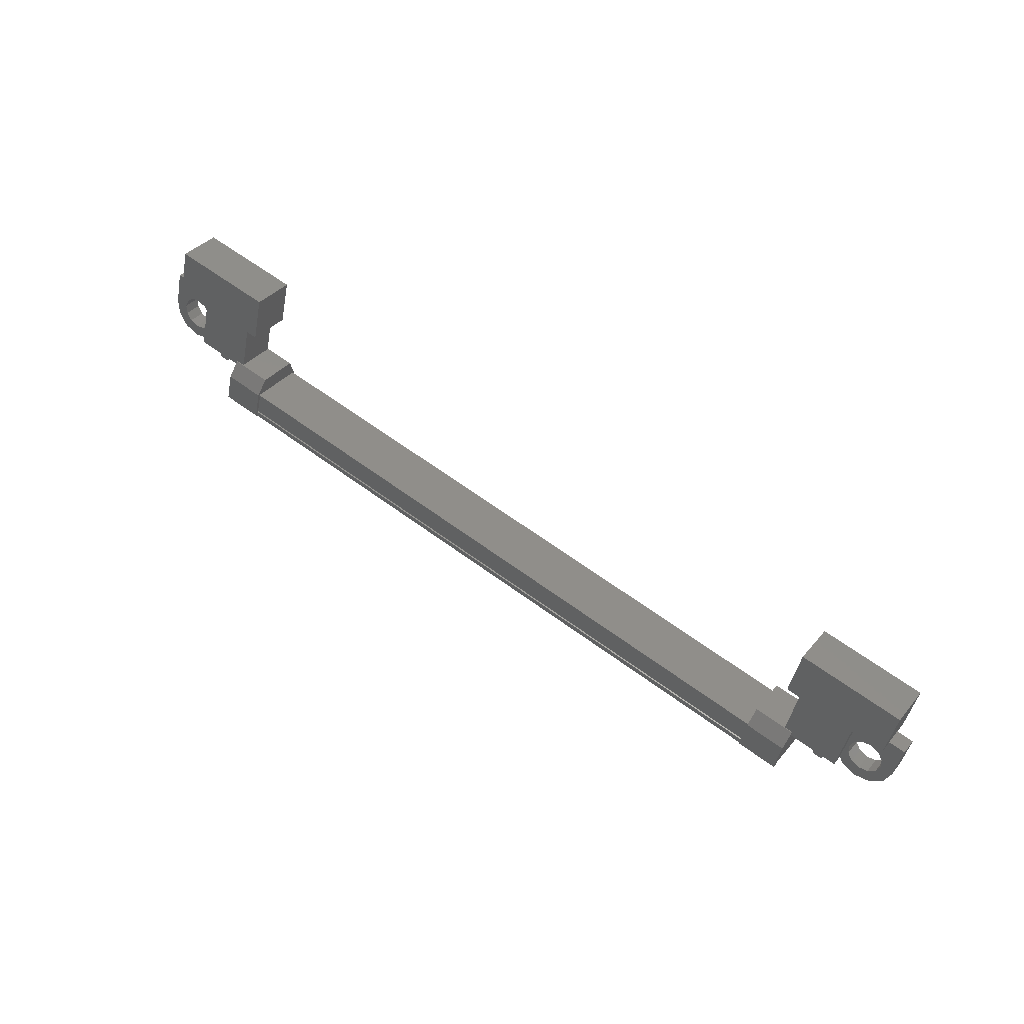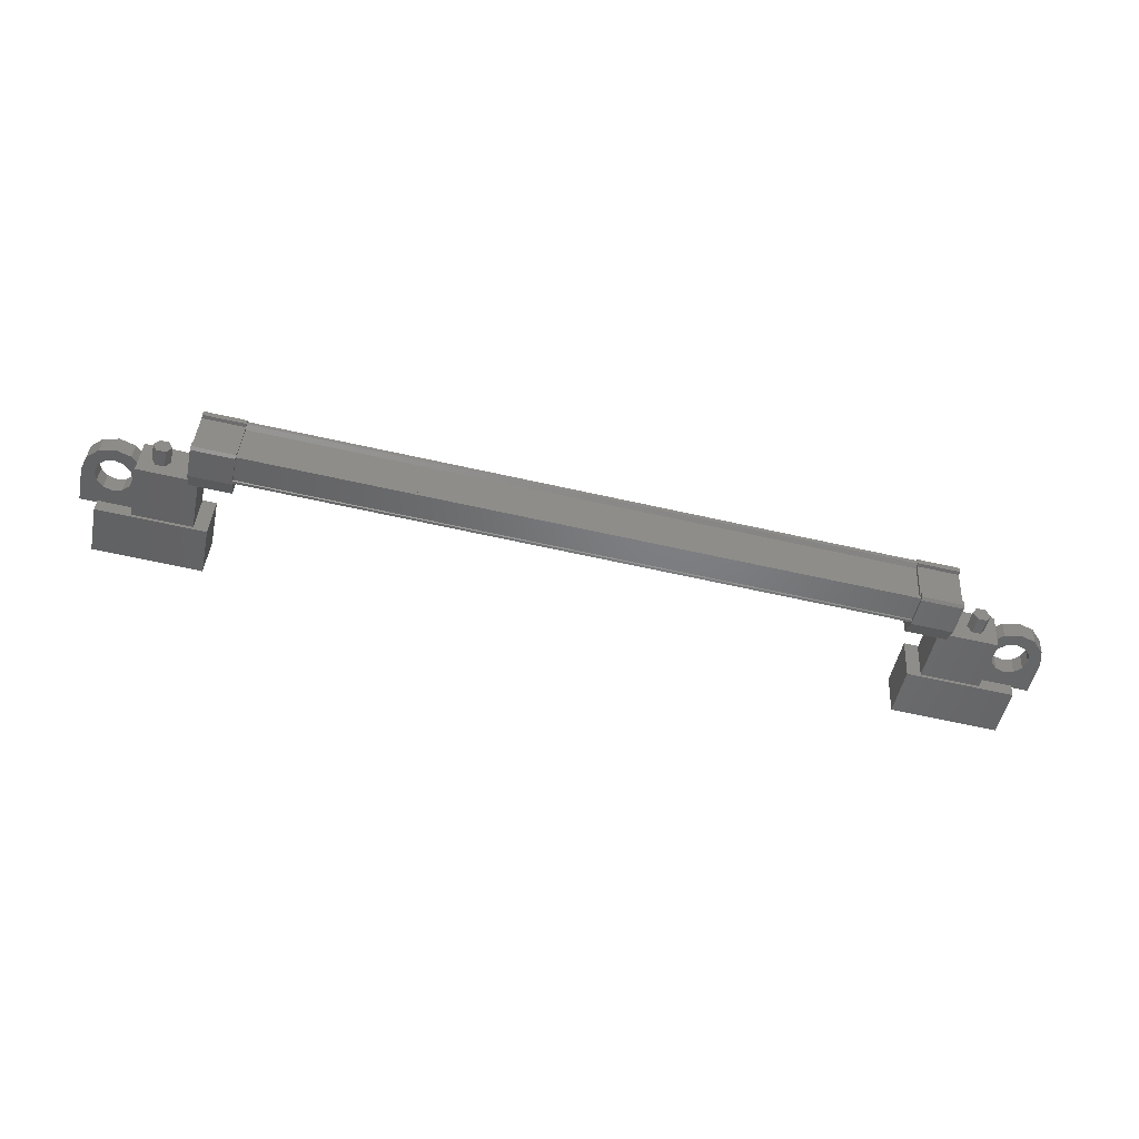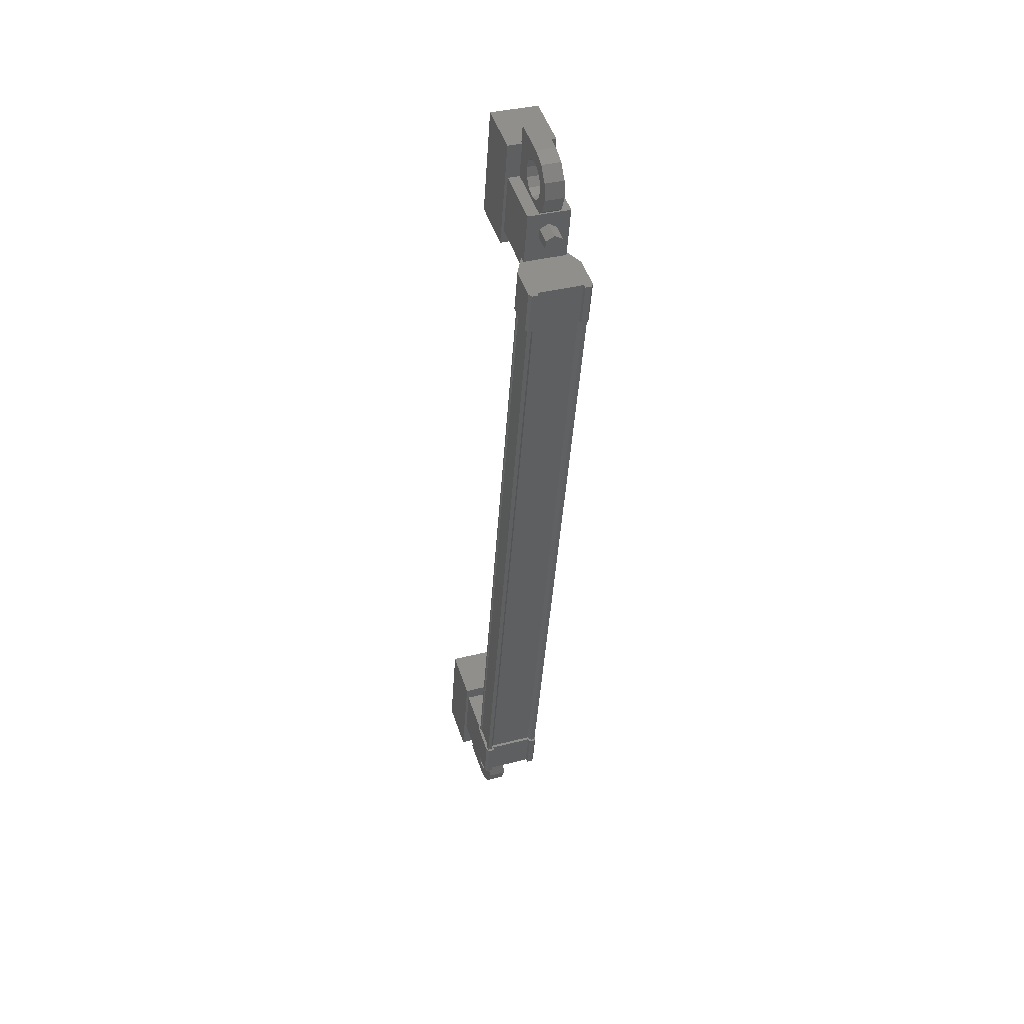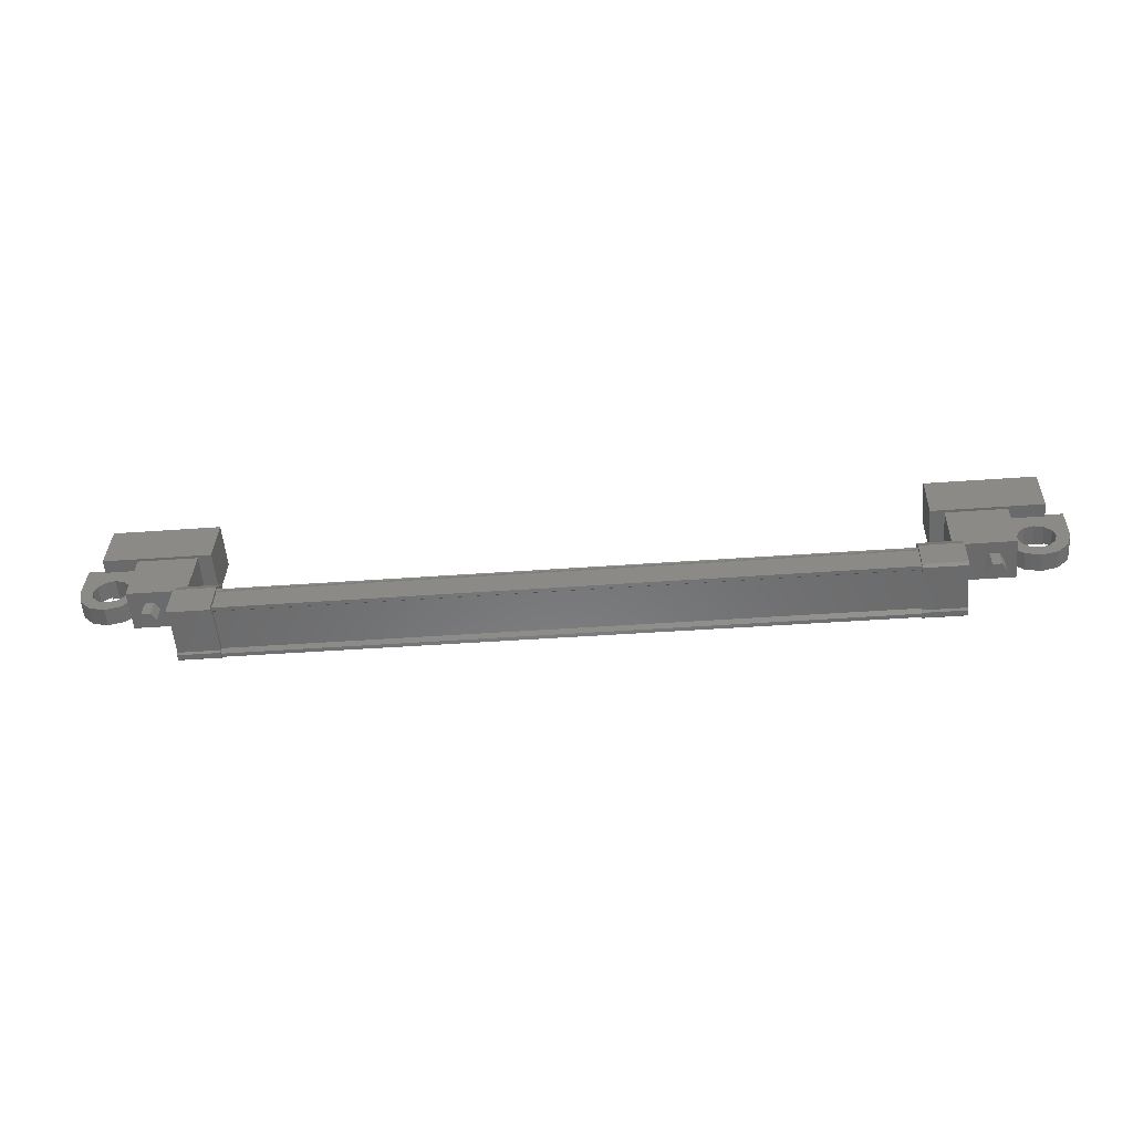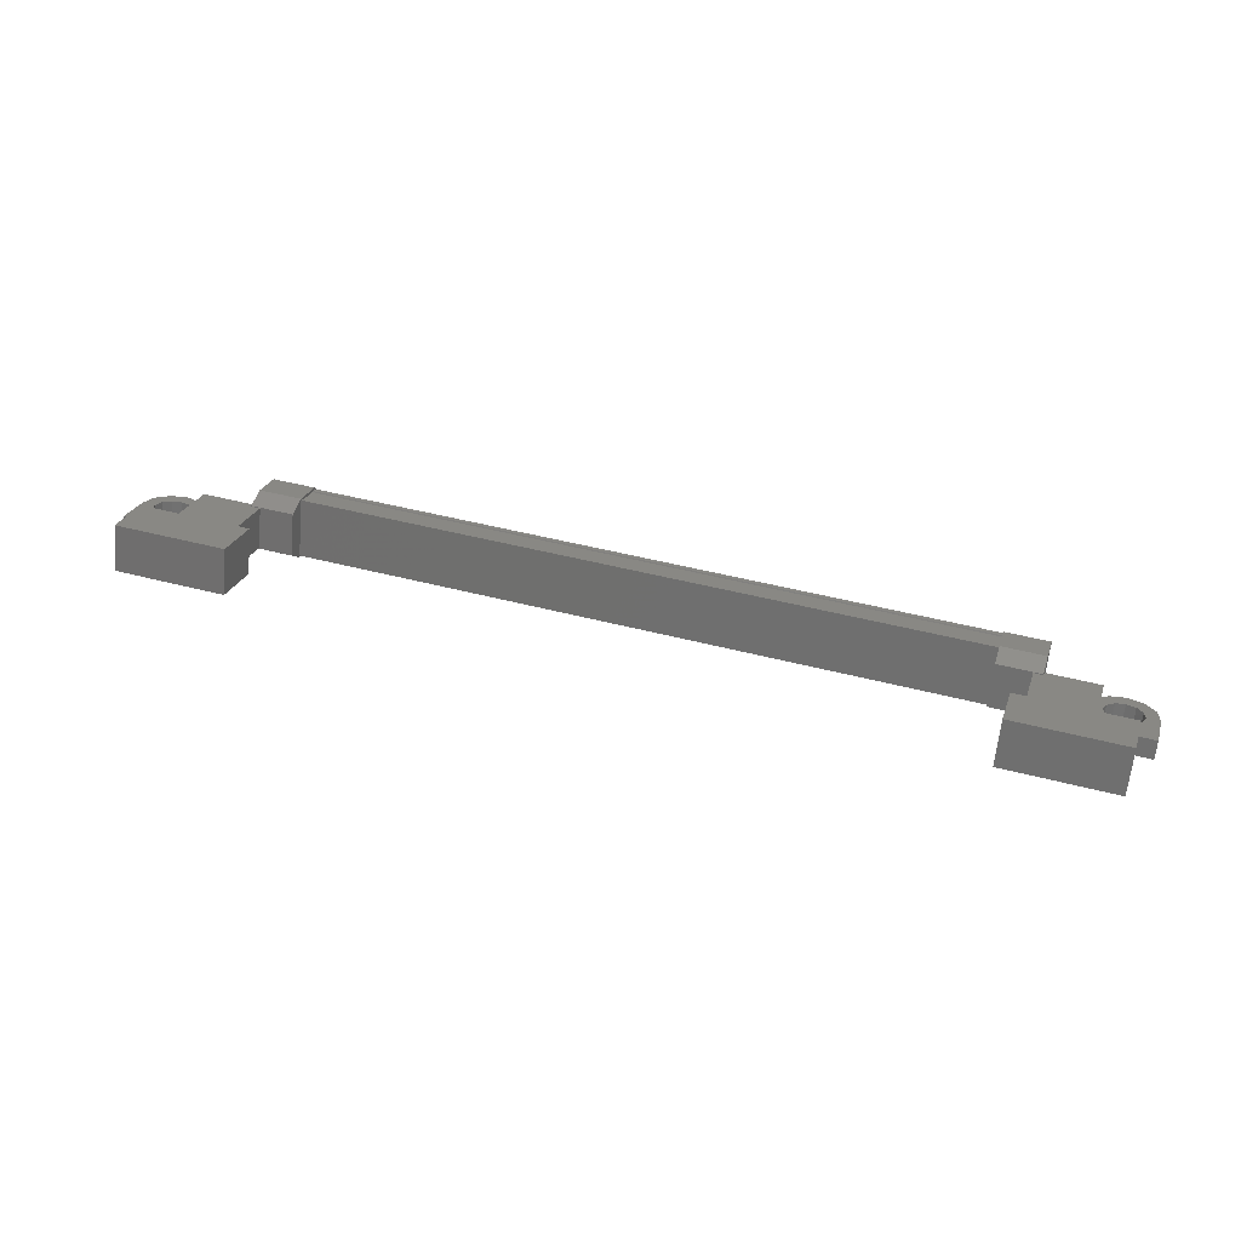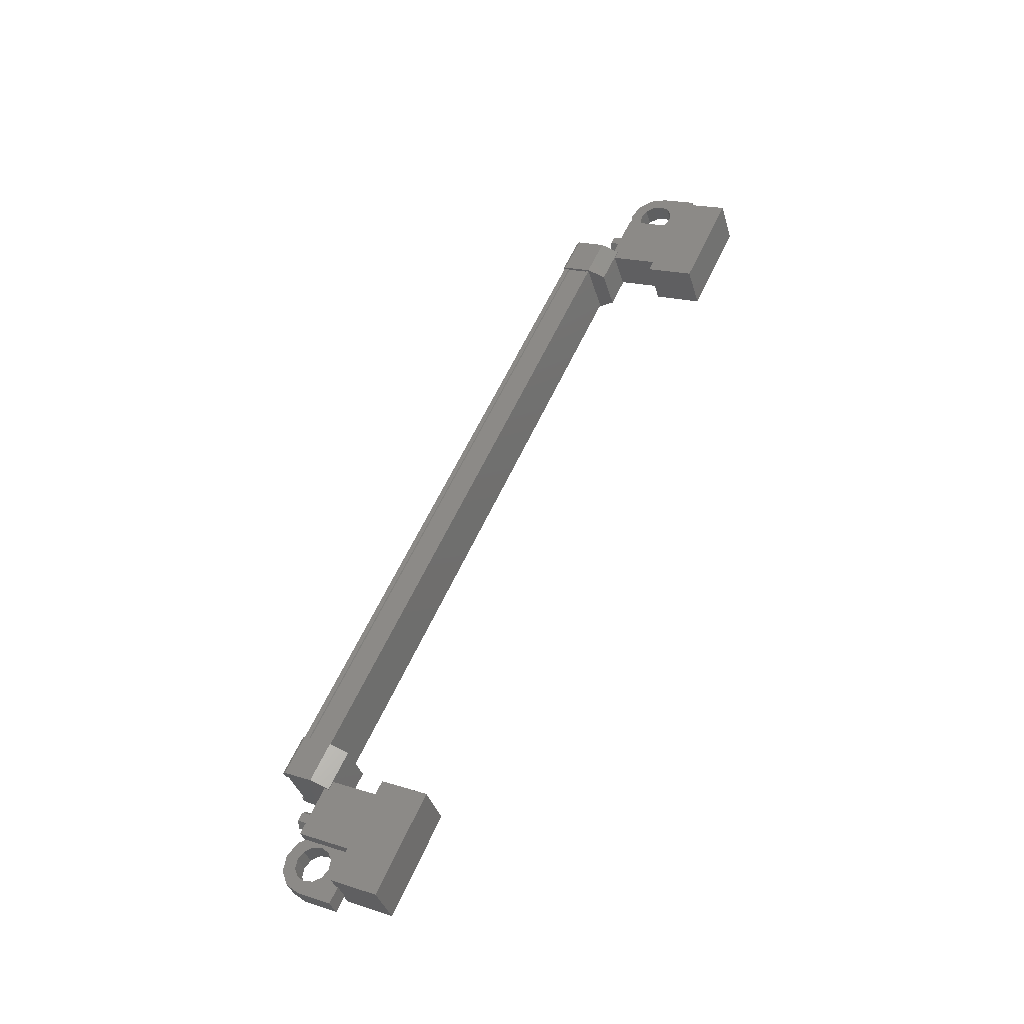
<metadata>
{"format":"stl","ext":"stl","renderer":"f3d","projection":"perspective","resolution":1024,"background":"white","views":[{"elev":60.0,"azim":37.4,"up":"+Z"},{"elev":-68.1,"azim":167.6,"up":"+Y"},{"elev":-42.0,"azim":-93.6,"up":"+Z"},{"elev":-38.2,"azim":5.5,"up":"+Z"},{"elev":43.4,"azim":17.5,"up":"+Y"},{"elev":58.3,"azim":-65.9,"up":"+Y"}]}
</metadata>
<code>
# stl→obj: 224 verts, 392 faces
v 24.14 -27.69 105.7
v 24.14 -27.53 106.2
v 24.26 -27.48 105.7
v 24.26 -27.33 106.1
v 24.51 -27.48 105.7
v 24.51 -27.33 106.1
v 24.64 -27.69 105.7
v 24.64 -27.53 106.2
v 24.51 -27.89 105.8
v 24.51 -27.74 106.3
v 24.26 -27.89 105.8
v 24.26 -27.74 106.3
v 2.543 -27.53 106.2
v 2.543 -27.69 105.7
v 2.418 -27.33 106.1
v 2.418 -27.48 105.7
v 2.167 -27.33 106.1
v 2.167 -27.48 105.7
v 2.042 -27.53 106.2
v 2.042 -27.69 105.7
v 2.167 -27.74 106.3
v 2.167 -27.89 105.8
v 2.418 -27.74 106.3
v 2.418 -27.89 105.8
v 2.292 -27.69 105.7
v 24.39 -27.69 105.7
v 22.93 -27.65 107.9
v 22.93 -26.46 107.5
v 25.92 -27.65 107.9
v 25.92 -26.46 107.5
v 25.92 -27.22 109.2
v 25.92 -26.04 108.8
v 22.93 -26.04 108.8
v 22.93 -27.22 109.2
v 0.7576 -27.22 109.2
v 0.7576 -26.04 108.8
v 0.7576 -27.65 107.9
v 0.7576 -26.46 107.5
v 3.749 -27.65 107.9
v 3.749 -26.46 107.5
v 3.749 -26.04 108.8
v 3.749 -27.22 109.2
v 23.15 -28.66 105.3
v 3.532 -28.56 105.2
v 23.15 -28.56 105.2
v 23.15 -28.44 105.3
v 4.279 -27.2 104.7
v 3.12 -27.12 104.8
v 4.279 -27.12 104.8
v 3.12 -26.86 105.6
v 23.56 -28.44 106.1
v 22.4 -28.7 105.3
v 23.56 -28.7 105.3
v 22.4 -28.66 105.2
v 3.532 -27.32 105
v 3.532 -27.27 104.8
v 23.15 -27.27 104.8
v 23.15 -27.17 104.8
v 3.532 -28.39 106
v 23.15 -28.39 106
v 3.532 -28.42 106
v 23.15 -28.42 106
v 3.532 -28.4 106.1
v 3.12 -28.7 105.3
v 3.12 -28.47 105.3
v 3.12 -28.66 105.2
v 3.12 -28.51 105.2
v 4.279 -28.66 105.2
v 23.56 -27.12 104.8
v 23.56 -27.34 104.9
v 23.56 -27.2 104.7
v 23.56 -27.35 104.8
v 22.4 -27.2 104.7
v 4.279 -27.35 104.8
v 4.279 -27.34 104.9
v 4.279 -26.86 105.6
v 23.15 -27.32 105
v 3.532 -28.44 105.3
v 22.4 -28.44 106.1
v 22.4 -28.47 105.3
v 22.4 -28.51 105.2
v 23.15 -28.58 105.4
v 3.532 -28.58 105.4
v 23.15 -28.62 105.4
v 3.532 -28.62 105.4
v 3.532 -28.66 105.3
v 24.96 -28.07 106.4
v 23.31 -27.01 106
v 24.96 -27.01 106
v 24.96 -26.53 107.5
v 24.96 -27.59 107.8
v 23.31 -26.53 107.5
v 23.31 -27.59 107.8
v 23.31 -28.07 106.4
v 1.719 -28.07 106.4
v 3.367 -28.07 106.4
v 1.719 -27.59 107.8
v 3.367 -27.59 107.8
v 1.719 -26.53 107.5
v 3.367 -26.53 107.5
v 3.367 -27.01 106
v 1.719 -27.01 106
v 26.4 -27.11 106.7
v 26.05 -27.11 106.7
v 26.05 -27.59 106.9
v 26.23 -27.35 106.8
v 26.4 -27.59 106.9
v 26.4 -27.28 107.8
v 26.4 -26.8 107.7
v 24.7 -27.28 107.8
v 24.7 -26.8 107.7
v 24.7 -27.11 106.7
v 25.12 -27.03 106.9
v 25.05 -27.11 106.7
v 1.562 -27.51 107.1
v 1.979 -27.59 106.9
v 1.979 -27.28 107.8
v 1.979 -26.8 107.7
v 0.279 -27.28 107.8
v 0.279 -26.8 107.7
v 0.279 -27.59 106.9
v 0.279 -27.11 106.7
v 0.454 -27.35 106.8
v 0.629 -27.11 106.7
v 0.629 -27.59 106.9
v 3.532 -27.17 104.8
v 3.532 -27.12 104.9
v 23.15 -27.12 104.9
v 3.532 -27.15 105
v 23.15 -27.15 105
v 3.532 -26.96 105.5
v 23.15 -26.96 105.5
v 3.532 -26.93 105.5
v 23.15 -26.93 105.5
v 3.532 -26.9 105.6
v 23.15 -26.9 105.6
v 23.15 -28.4 106.1
v 25.12 -27.51 107.1
v 24.7 -27.59 106.9
v 25.05 -27.59 106.9
v 25.12 -27.19 106.5
v 24.82 -27.24 106.3
v 25.3 -27.24 106.3
v 25.13 -27.34 106
v 25.55 -27.27 106.2
v 25.55 -27.37 105.9
v 25.8 -27.24 106.3
v 25.98 -27.34 106
v 25.98 -27.19 106.5
v 26.29 -27.24 106.3
v 25.98 -27.03 106.9
v 25.8 -26.98 107.1
v 25.55 -26.96 107.2
v 1.562 -27.03 106.9
v 1.979 -27.11 106.7
v 1.629 -27.11 106.7
v 1.629 -27.59 106.9
v 1.562 -27.66 106.6
v 1.865 -27.72 106.5
v 1.379 -27.72 106.4
v 1.554 -27.81 106.2
v 1.129 -27.74 106.4
v 1.129 -27.85 106
v 0.879 -27.72 106.4
v 0.704 -27.81 106.2
v 0.696 -27.66 106.6
v 0.3929 -27.72 106.5
v 0.696 -27.51 107.1
v 0.879 -27.45 107.3
v 1.129 -27.43 107.3
v 3.12 -26.94 106.1
v 4.279 -26.94 106.1
v 4.279 -28.05 106.5
v 3.12 -28.05 106.5
v 3.12 -28.44 106.1
v 4.279 -28.44 106.1
v 4.279 -28.47 105.3
v 3.12 -27.34 104.9
v 3.12 -27.35 104.8
v 3.12 -27.2 104.7
v 4.279 -28.7 105.3
v 4.279 -28.51 105.2
v 23.56 -28.05 106.5
v 22.4 -28.05 106.5
v 22.4 -26.94 106.1
v 23.56 -26.94 106.1
v 23.56 -26.86 105.6
v 22.4 -26.86 105.6
v 22.4 -27.34 104.9
v 23.56 -28.47 105.3
v 23.56 -28.51 105.2
v 23.56 -28.66 105.2
v 22.4 -27.12 104.8
v 22.4 -27.35 104.8
v 1.562 -27.19 106.5
v 1.865 -27.24 106.3
v 1.379 -27.24 106.3
v 1.554 -27.34 106
v 1.129 -27.27 106.2
v 1.129 -27.37 105.9
v 0.879 -27.24 106.3
v 0.704 -27.34 106
v 0.696 -27.19 106.5
v 0.3929 -27.24 106.3
v 0.696 -27.03 106.9
v 0.879 -26.98 107.1
v 1.129 -26.96 107.2
v 25.12 -27.66 106.6
v 24.82 -27.72 106.5
v 25.3 -27.72 106.4
v 25.13 -27.81 106.2
v 25.55 -27.74 106.4
v 25.55 -27.85 106
v 25.8 -27.72 106.4
v 25.98 -27.81 106.2
v 25.98 -27.66 106.6
v 26.29 -27.72 106.5
v 25.98 -27.51 107.1
v 25.8 -27.45 107.3
v 25.55 -27.43 107.3
v 1.379 -27.45 107.3
v 25.3 -27.45 107.3
v 25.3 -26.98 107.1
v 1.379 -26.98 107.1
f 1 2 3
f 3 2 4
f 4 5 3
f 6 5 4
f 7 5 6
f 6 8 7
f 7 8 9
f 9 8 10
f 10 11 9
f 12 11 10
f 1 11 12
f 12 2 1
f 13 14 15
f 15 14 16
f 16 17 15
f 18 17 16
f 19 17 18
f 18 20 19
f 19 20 21
f 21 20 22
f 22 23 21
f 24 23 22
f 13 23 24
f 24 14 13
f 18 16 25
f 25 16 14
f 14 24 25
f 11 1 26
f 26 1 3
f 3 5 26
f 5 7 26
f 26 7 9
f 9 11 26
f 24 22 25
f 25 22 20
f 20 18 25
f 27 28 29
f 29 28 30
f 30 31 29
f 32 31 30
f 33 31 32
f 32 28 33
f 33 28 34
f 34 28 27
f 27 31 34
f 29 31 27
f 35 36 37
f 37 36 38
f 38 39 37
f 40 39 38
f 41 39 40
f 40 36 41
f 41 36 42
f 42 36 35
f 35 39 42
f 37 39 35
f 40 38 36
f 30 28 32
f 41 42 39
f 33 34 31
f 43 44 45
f 45 44 46
f 47 48 49
f 49 48 50
f 51 52 53
f 53 52 54
f 55 56 57
f 57 56 58
f 59 60 61
f 61 60 62
f 62 63 61
f 64 65 66
f 66 65 67
f 67 68 66
f 69 70 71
f 71 70 72
f 72 73 71
f 74 47 75
f 75 47 49
f 49 76 75
f 50 76 49
f 57 77 55
f 55 77 46
f 46 78 55
f 44 78 46
f 51 79 52
f 52 79 80
f 80 54 52
f 81 54 80
f 82 83 84
f 84 83 85
f 85 43 84
f 86 43 85
f 44 43 86
f 87 88 89
f 89 88 90
f 90 91 89
f 92 91 90
f 93 91 92
f 92 88 93
f 93 88 94
f 94 88 87
f 87 91 94
f 89 91 87
f 95 96 97
f 97 96 98
f 98 99 97
f 100 99 98
f 101 99 100
f 100 96 101
f 101 96 102
f 102 96 95
f 95 99 102
f 97 99 95
f 103 104 105
f 105 104 106
f 106 107 105
f 103 107 106
f 108 107 103
f 103 109 108
f 108 109 110
f 110 109 111
f 111 112 110
f 113 112 111
f 114 112 113
f 115 116 117
f 117 116 118
f 118 119 117
f 120 119 118
f 121 119 120
f 120 122 121
f 121 122 123
f 123 122 124
f 124 125 123
f 121 125 124
f 123 125 121
f 56 126 58
f 58 126 127
f 127 128 58
f 129 128 127
f 130 128 129
f 129 131 130
f 130 131 132
f 132 131 133
f 133 134 132
f 135 134 133
f 136 134 135
f 135 63 136
f 136 63 137
f 137 63 62
f 138 110 139
f 139 110 112
f 112 140 139
f 114 140 112
f 112 140 114
f 114 141 112
f 112 141 142
f 142 141 143
f 143 144 142
f 145 144 143
f 146 144 145
f 145 147 146
f 146 147 148
f 148 147 149
f 149 150 148
f 104 150 149
f 103 150 104
f 104 151 103
f 103 151 109
f 109 151 152
f 152 153 109
f 154 118 155
f 155 118 116
f 116 156 155
f 157 156 116
f 116 156 157
f 157 158 116
f 116 158 159
f 159 158 160
f 160 161 159
f 162 161 160
f 163 161 162
f 162 164 163
f 163 164 165
f 165 164 166
f 166 167 165
f 125 167 166
f 121 167 125
f 125 168 121
f 121 168 119
f 119 168 169
f 169 170 119
f 50 171 76
f 76 171 172
f 172 173 76
f 171 173 172
f 174 173 171
f 171 175 174
f 174 175 173
f 173 175 176
f 176 76 173
f 177 76 176
f 75 76 177
f 177 178 75
f 75 178 74
f 74 178 179
f 179 47 74
f 180 47 179
f 48 47 180
f 180 178 48
f 48 178 50
f 50 178 65
f 65 175 50
f 64 175 65
f 176 175 64
f 64 181 176
f 176 181 177
f 177 181 68
f 68 182 177
f 67 182 68
f 177 182 67
f 67 65 177
f 177 65 178
f 51 183 79
f 79 183 184
f 184 185 79
f 183 185 184
f 186 185 183
f 183 187 186
f 186 187 185
f 185 187 188
f 188 79 185
f 189 79 188
f 80 79 189
f 189 190 80
f 80 190 81
f 81 190 191
f 191 54 81
f 192 54 191
f 53 54 192
f 192 190 53
f 53 190 51
f 51 190 70
f 70 187 51
f 69 187 70
f 188 187 69
f 69 193 188
f 188 193 189
f 189 193 73
f 73 194 189
f 72 194 73
f 189 194 72
f 72 70 189
f 189 70 190
f 156 155 195
f 195 155 196
f 196 197 195
f 198 197 196
f 199 197 198
f 198 200 199
f 199 200 201
f 201 200 202
f 202 203 201
f 204 203 202
f 124 203 204
f 204 122 124
f 124 122 205
f 205 122 120
f 120 206 205
f 207 206 120
f 140 139 208
f 208 139 209
f 209 210 208
f 211 210 209
f 212 210 211
f 211 213 212
f 212 213 214
f 214 213 215
f 215 216 214
f 217 216 215
f 105 216 217
f 217 107 105
f 105 107 218
f 218 107 108
f 108 219 218
f 220 219 108
f 119 170 117
f 117 170 221
f 221 115 117
f 138 222 110
f 110 222 220
f 220 108 110
f 109 153 111
f 111 153 223
f 223 113 111
f 154 224 118
f 118 224 207
f 207 120 118
f 69 71 193
f 193 71 73
f 59 83 60
f 60 83 82
f 68 181 66
f 66 181 64
f 104 103 106
f 51 187 183
f 139 140 138
f 157 116 115
f 103 105 107
f 101 102 99
f 93 94 91
f 121 124 122
f 180 179 178
f 140 112 139
f 50 175 171
f 192 191 190
f 88 92 90
f 100 98 96
f 156 116 155
f 155 156 154
f 224 115 221
f 224 221 207
f 207 221 170
f 170 206 207
f 169 206 170
f 205 206 169
f 169 168 205
f 205 168 124
f 104 105 151
f 151 105 218
f 218 152 151
f 219 152 218
f 153 152 219
f 219 220 153
f 153 220 223
f 223 220 222
f 222 113 223
f 155 116 196
f 196 116 159
f 159 198 196
f 161 198 159
f 200 198 161
f 161 163 200
f 200 163 202
f 202 163 165
f 165 204 202
f 167 204 165
f 122 204 167
f 167 121 122
f 103 107 150
f 150 107 217
f 217 148 150
f 215 148 217
f 146 148 215
f 215 213 146
f 146 213 144
f 144 213 211
f 211 142 144
f 209 142 211
f 112 142 209
f 209 139 112
f 222 138 113
f 113 138 140
f 140 114 113
f 208 114 140
f 141 114 208
f 208 210 141
f 141 210 143
f 143 210 212
f 212 145 143
f 214 145 212
f 147 145 214
f 214 216 147
f 147 216 149
f 149 216 105
f 105 104 149
f 224 154 115
f 115 154 156
f 156 157 115
f 195 157 156
f 158 157 195
f 195 197 158
f 158 197 160
f 160 197 199
f 199 162 160
f 201 162 199
f 164 162 201
f 201 203 164
f 164 203 166
f 166 203 124
f 124 125 166
f 168 125 124

</code>
